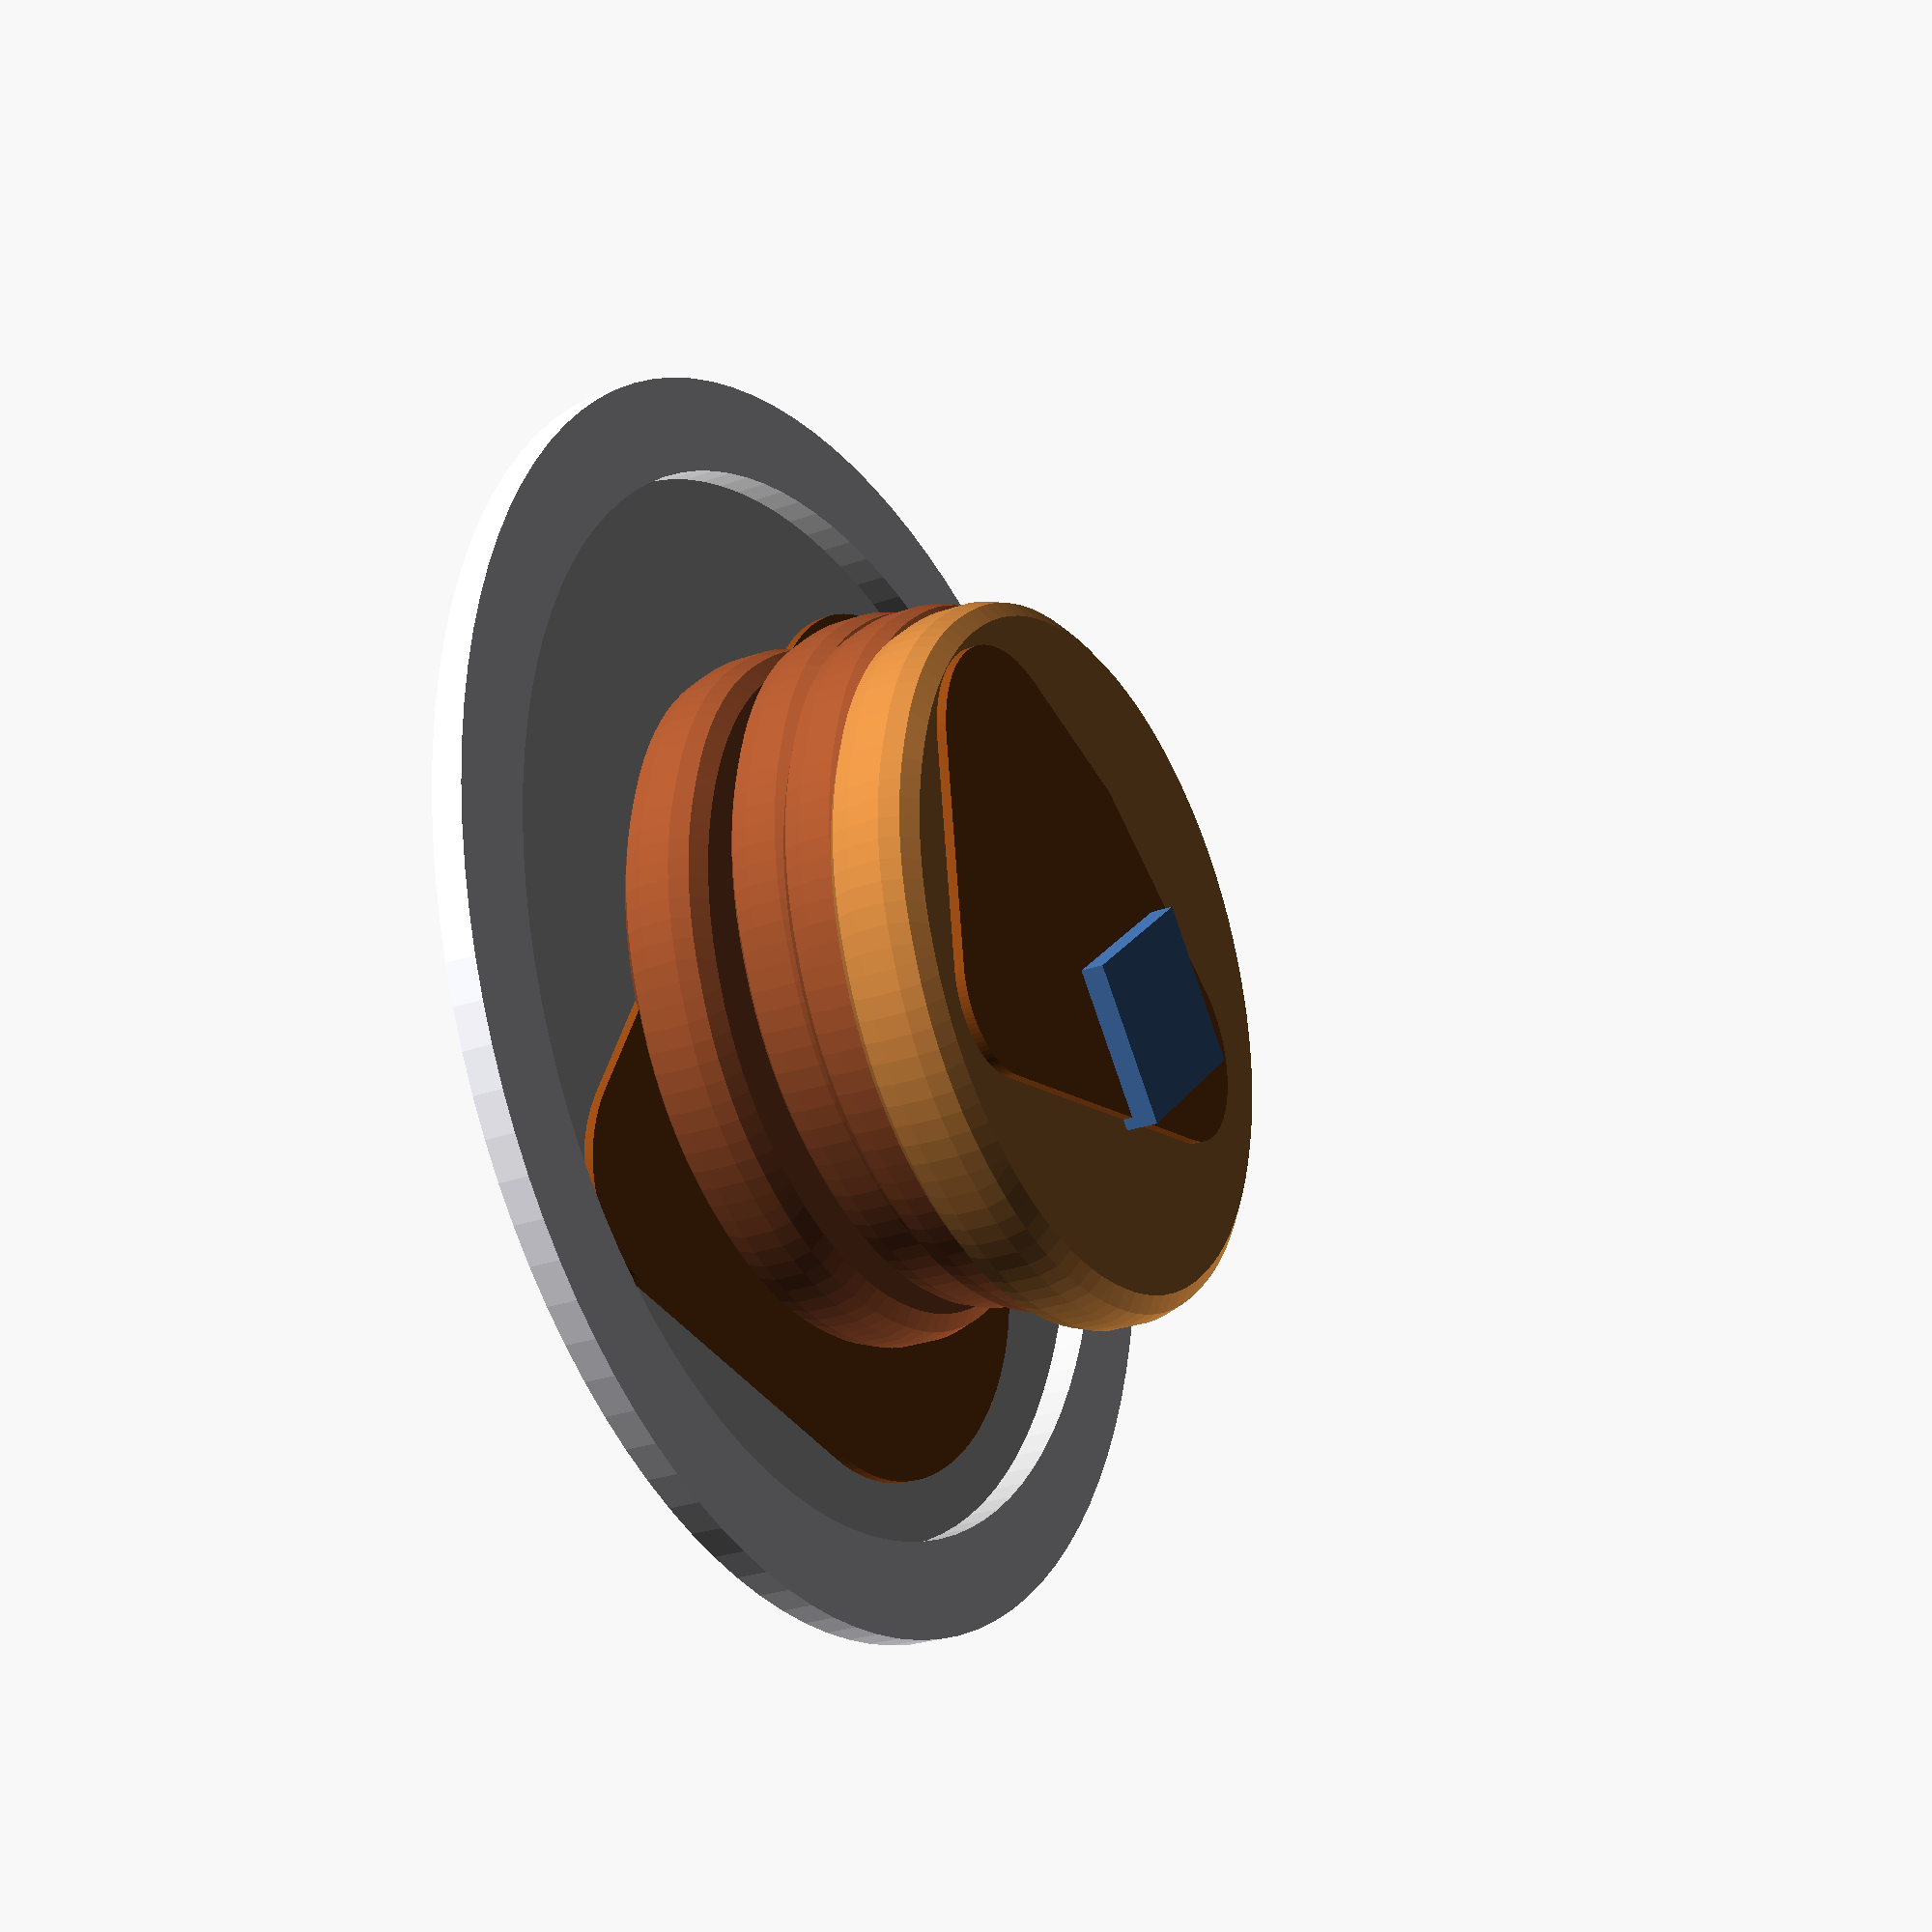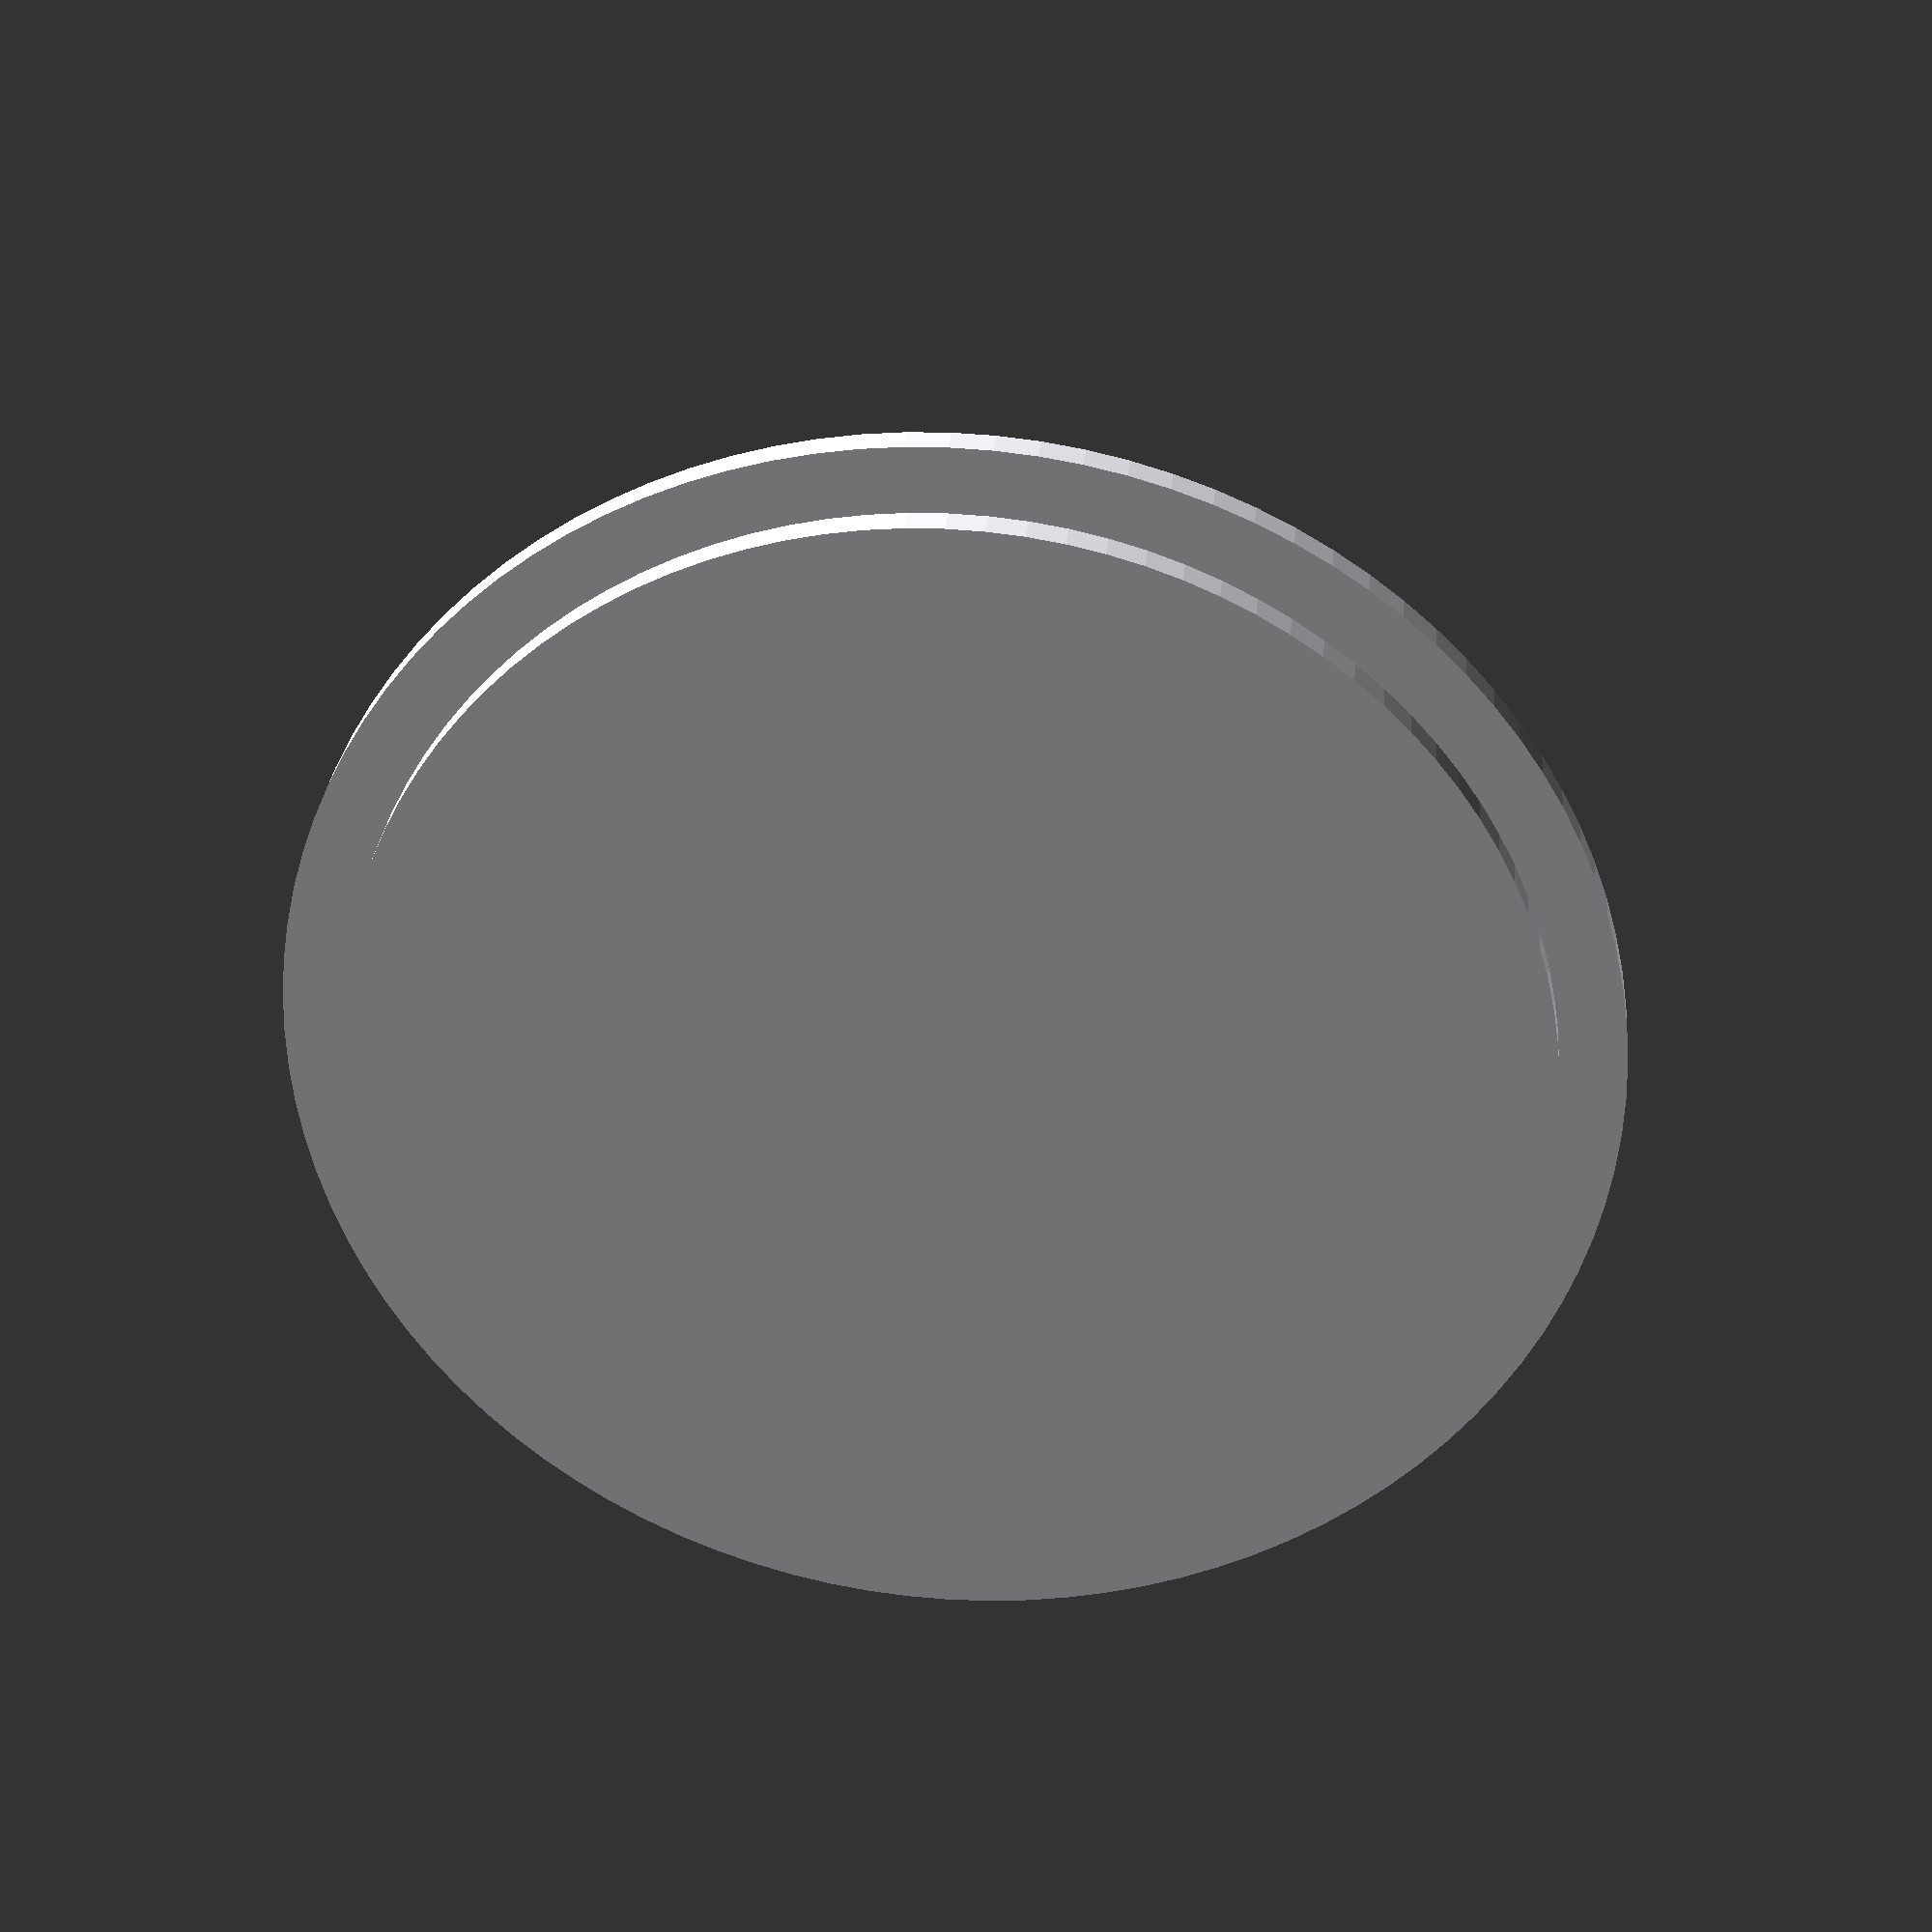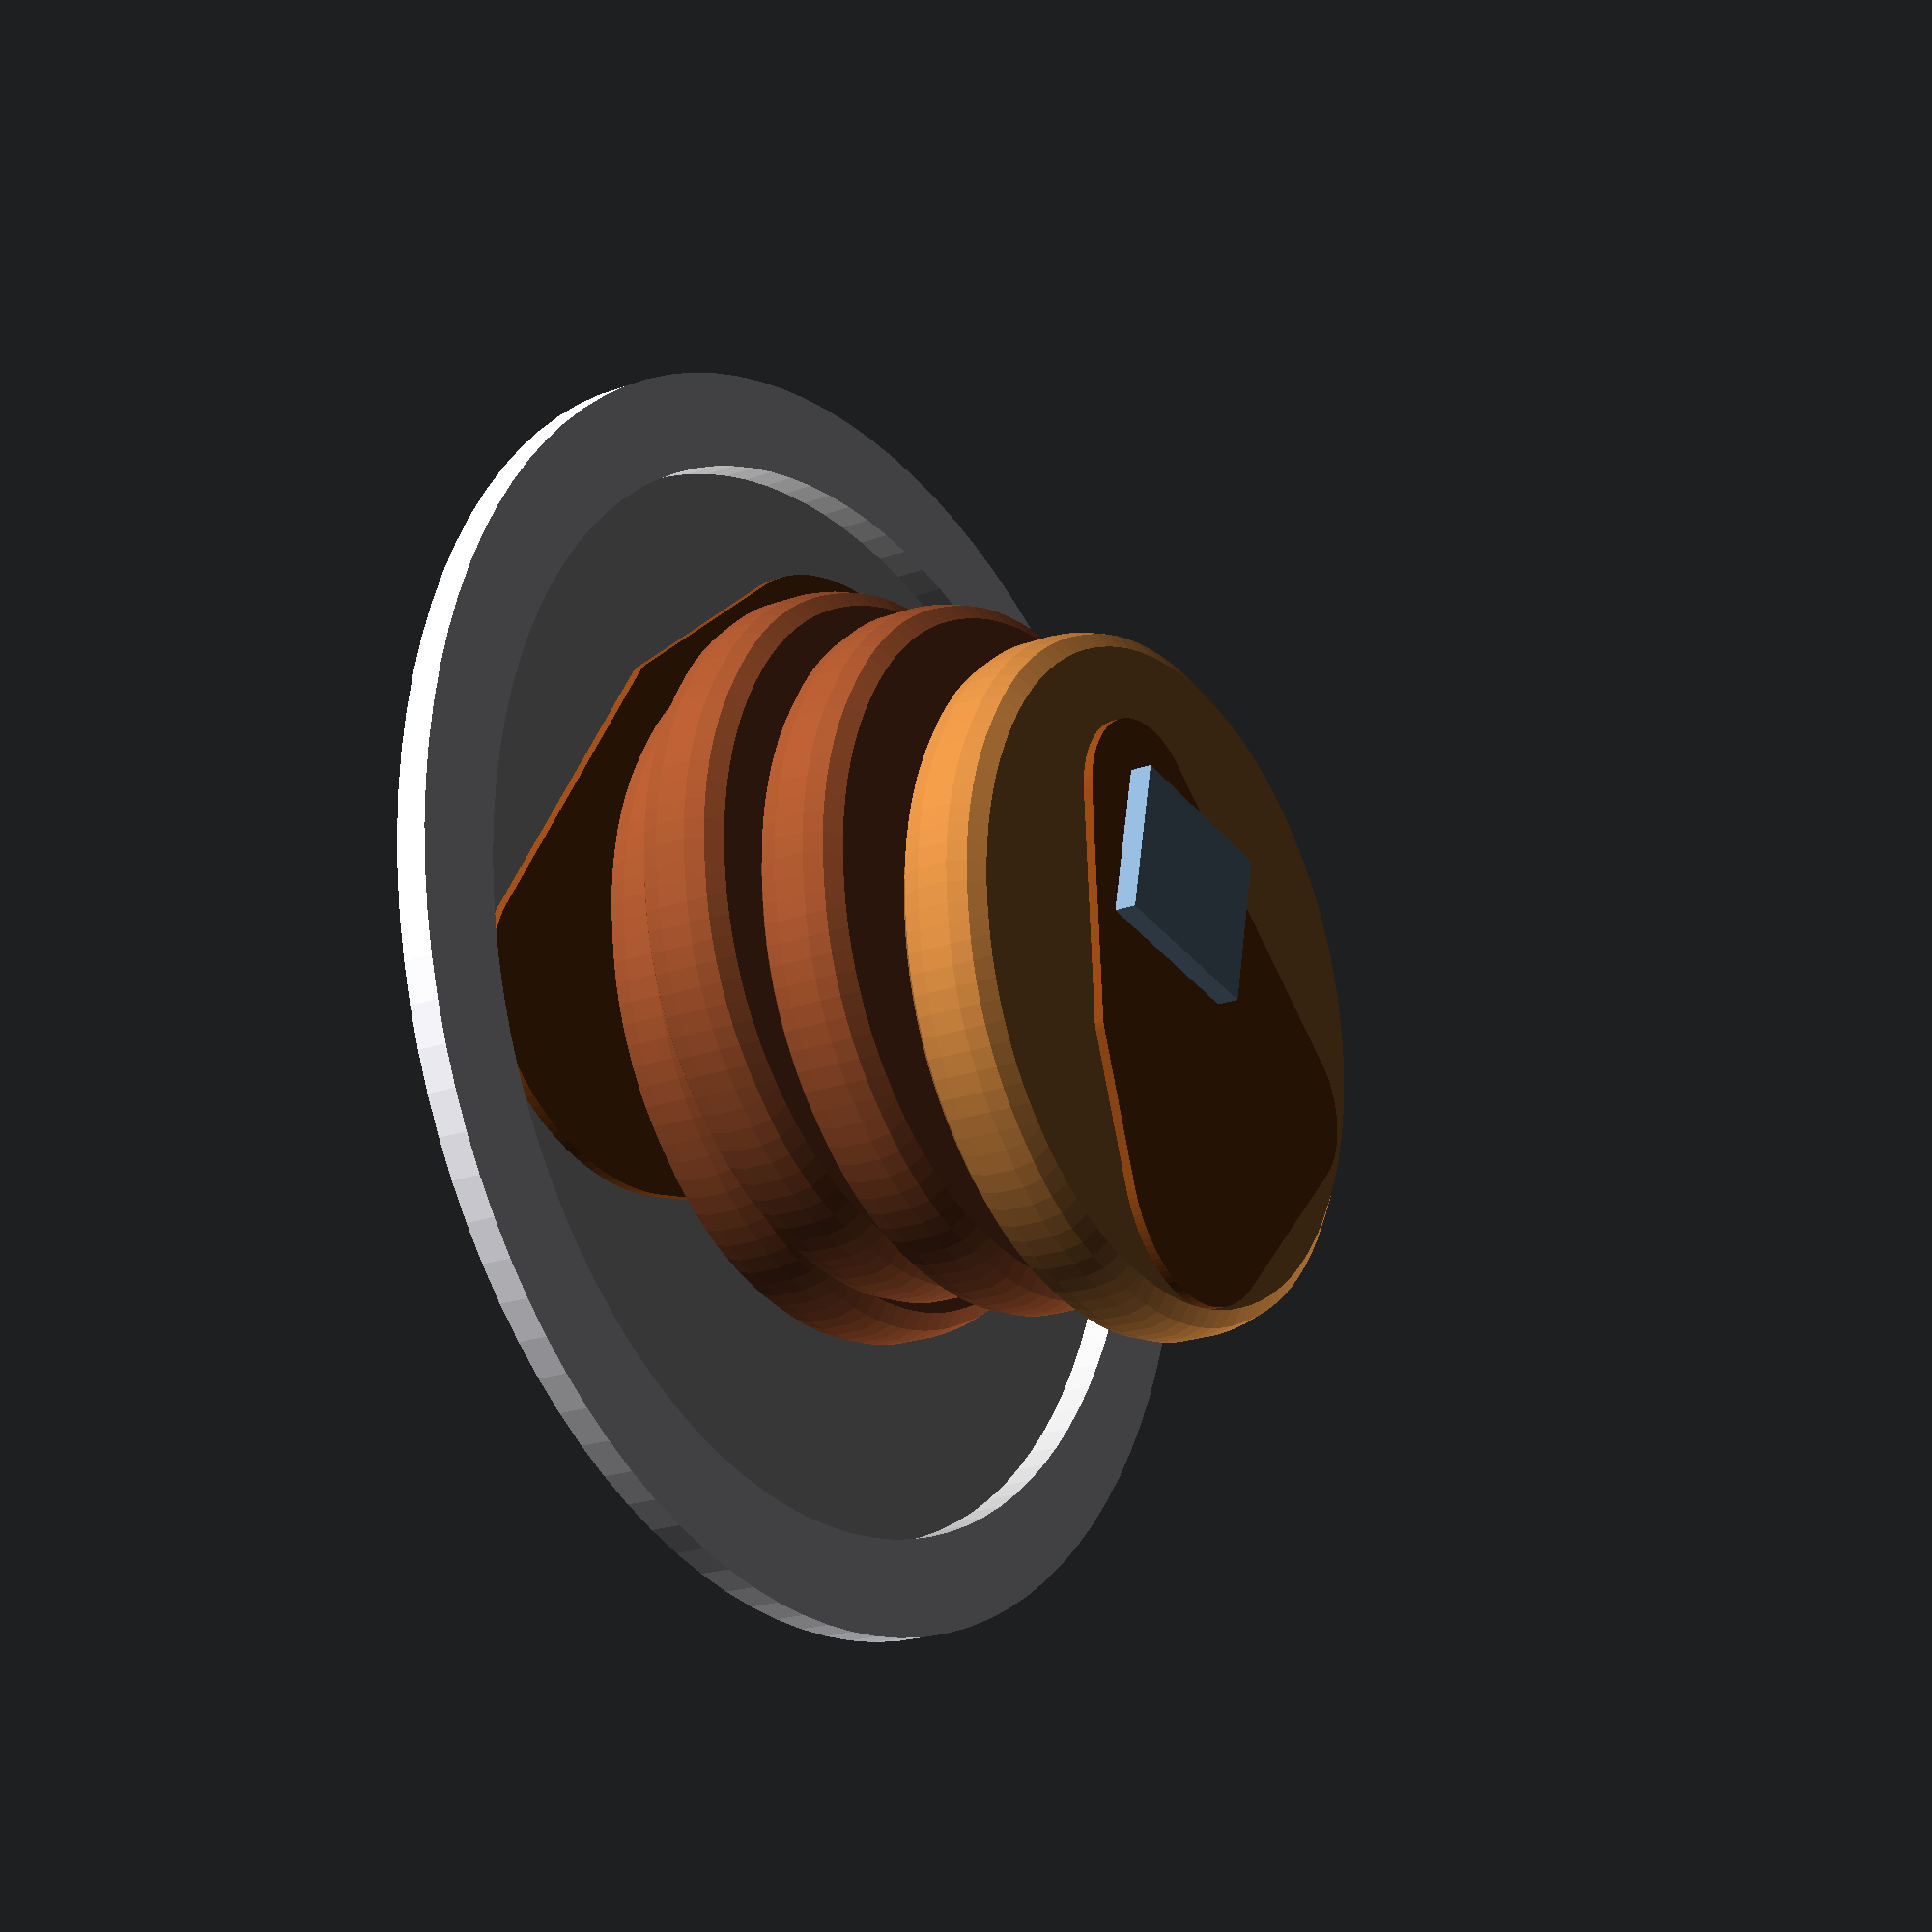
<openscad>
difference(){

union() {

	color("GhostWhite")
	cylinder (h = .2, r= 1.8, center = true, $fn=100);
	color("GhostWhite")
	translate (0, 1.2, 0) cylinder (h = .1, r = 2, $fn=100);

}

color("LightGrey")
translate (0, 1.5, 0) cylinder (h = .3, r = 1.7,$fn=100);
}



pancake(height= .1, width =.2);

butter();
syrup();
translate ([.9, 0, -1.15])
scale([2, -1.5, 1])
syrup();

module batter() {
	minkowski(){
	cylinder(h = .1, r = 1, $fn=100);
    sphere( r =.1,  $fn=10);
}
}

module pancake(height, width){
	color("Sienna")
	translate ([0, 0, height]) batter();
	color("Sienna")
	translate ([width, 0, height*3.7]) batter();
	color("Sienna")
	translate ([0, 0, height*6.5]) batter();
	color("Peru")
	translate ([width-.5, 0, height*9.5]) batter();

}

module butter(){
intersection(){
	translate([-.5,-.5,1.15])
	scale([.6,.5, .1])
     cube([.5]);
}
}

module syrup(){
	color("SaddleBrown")
	scale([.5,.5,1])
	translate([-1,-.8,0])
	hull() {
   	translate([1,0,1.15]) cylinder(r= .6, h = .03,$fn=100);
   	translate([1,1.5,1.15]) cylinder(r= .2, h = .03,$fn=100);
	translate([-1,1,1.15]) cylinder(r= .5, h = .03,$fn=100);
	translate([0,1,1.15]) cylinder(r= .8, h = .03,$fn=100);
	translate([0,2,1.15]) cylinder(r= .8, h = .03,$fn=100);
 }
}

</openscad>
<views>
elev=26.5 azim=319.0 roll=299.8 proj=p view=solid
elev=329.4 azim=97.1 roll=185.3 proj=p view=solid
elev=20.6 azim=191.6 roll=304.1 proj=p view=wireframe
</views>
